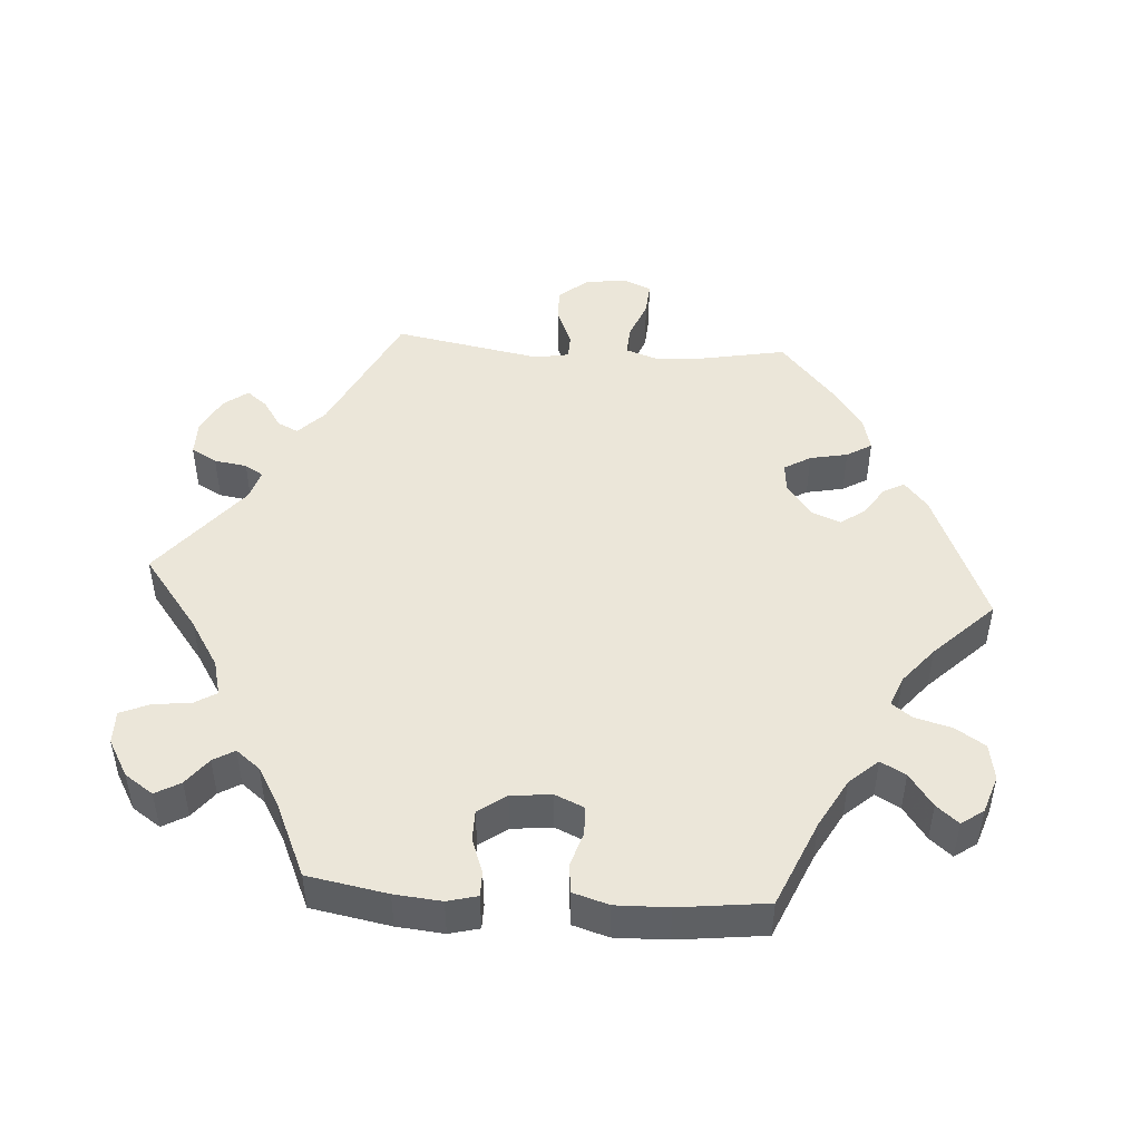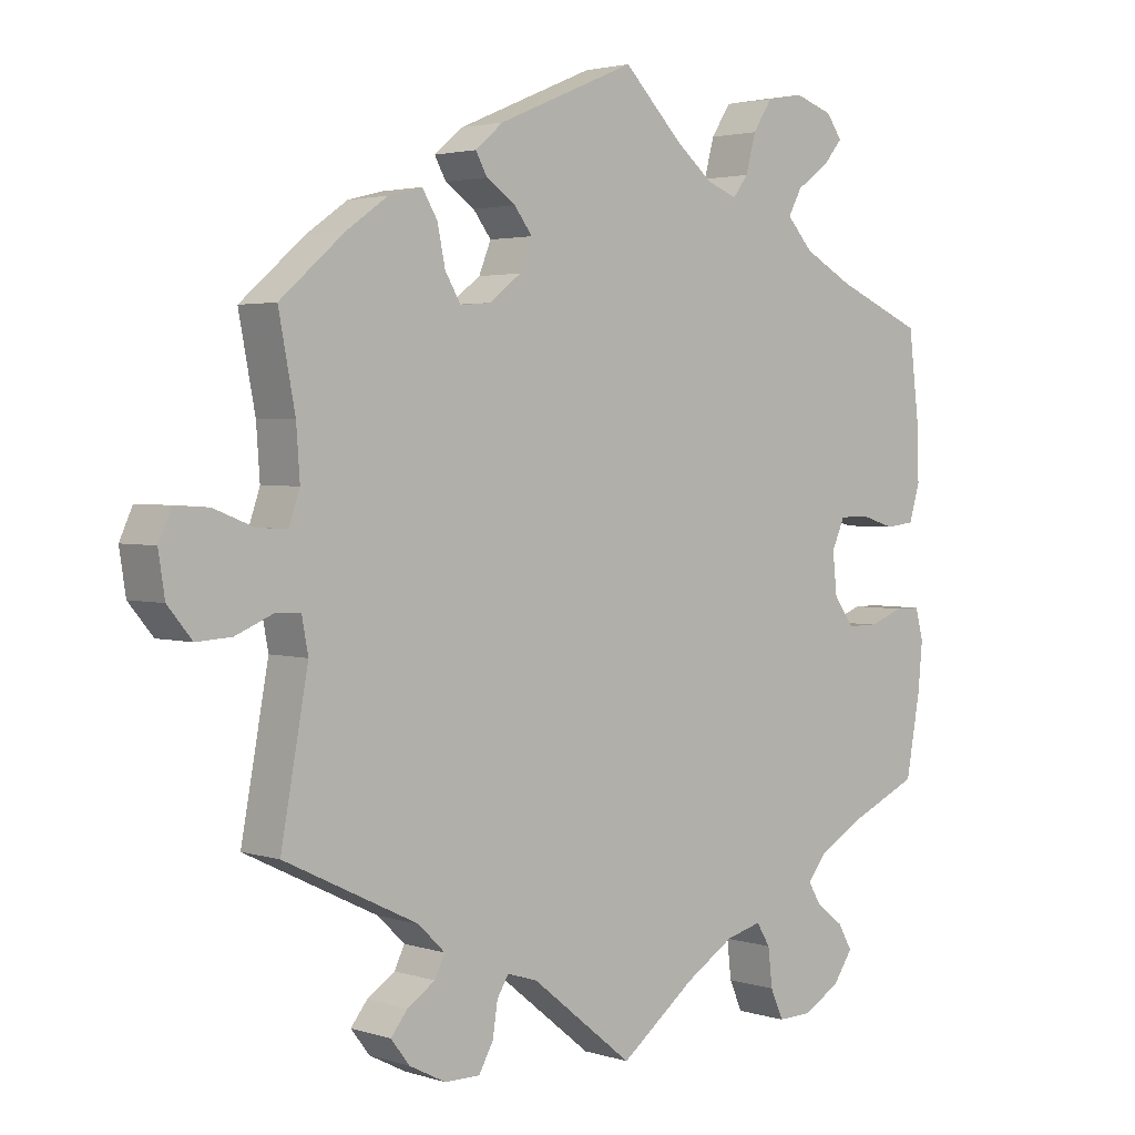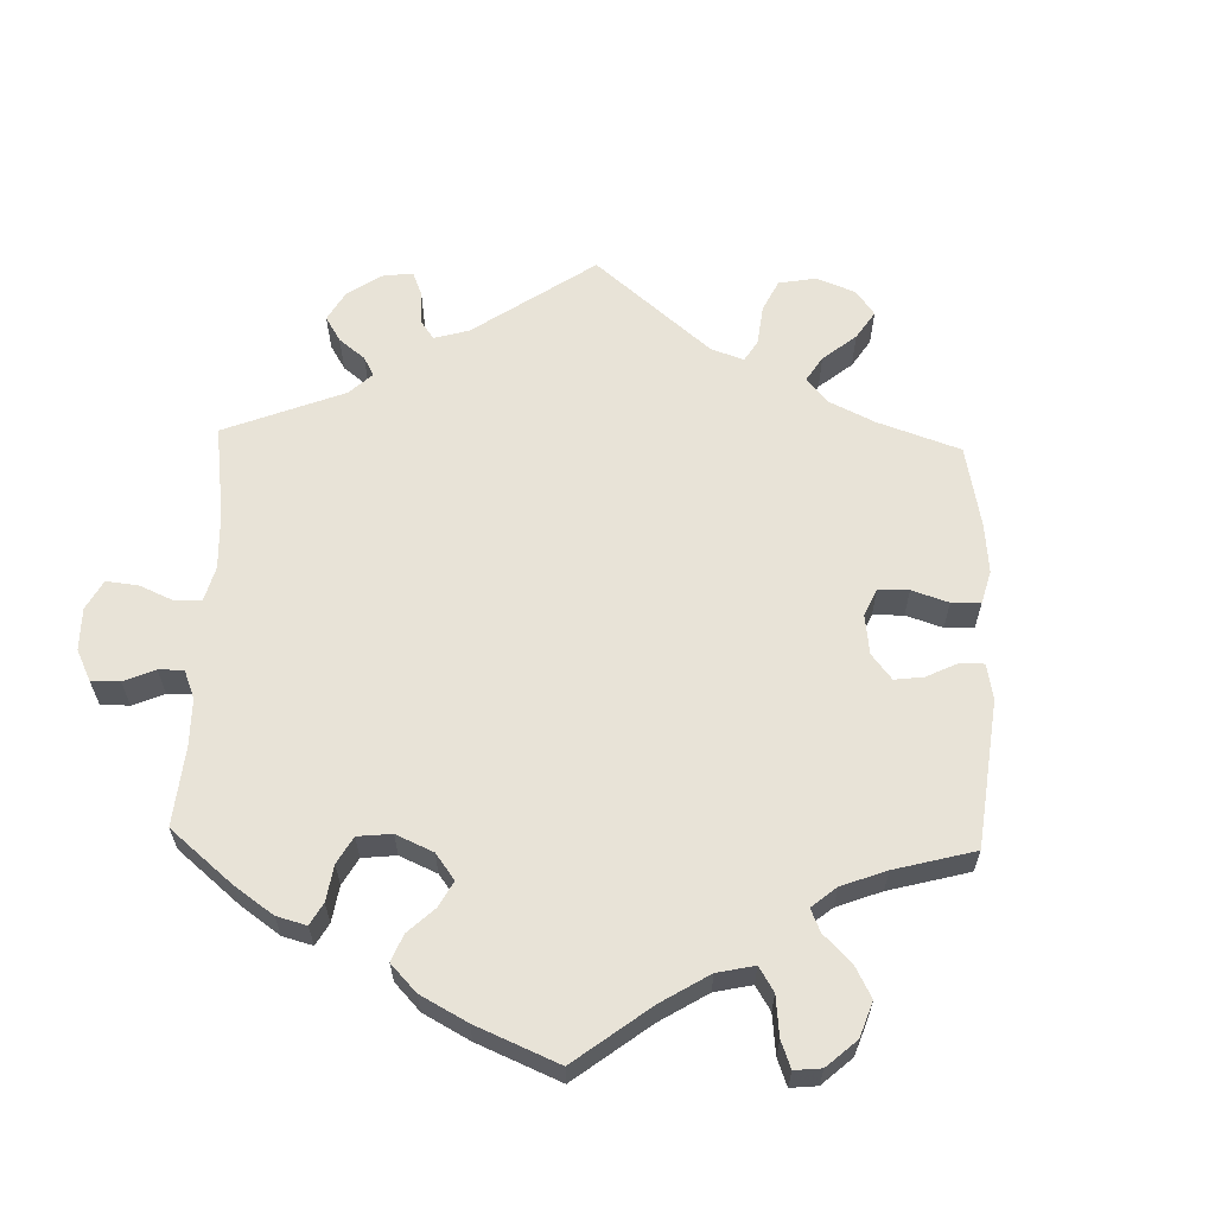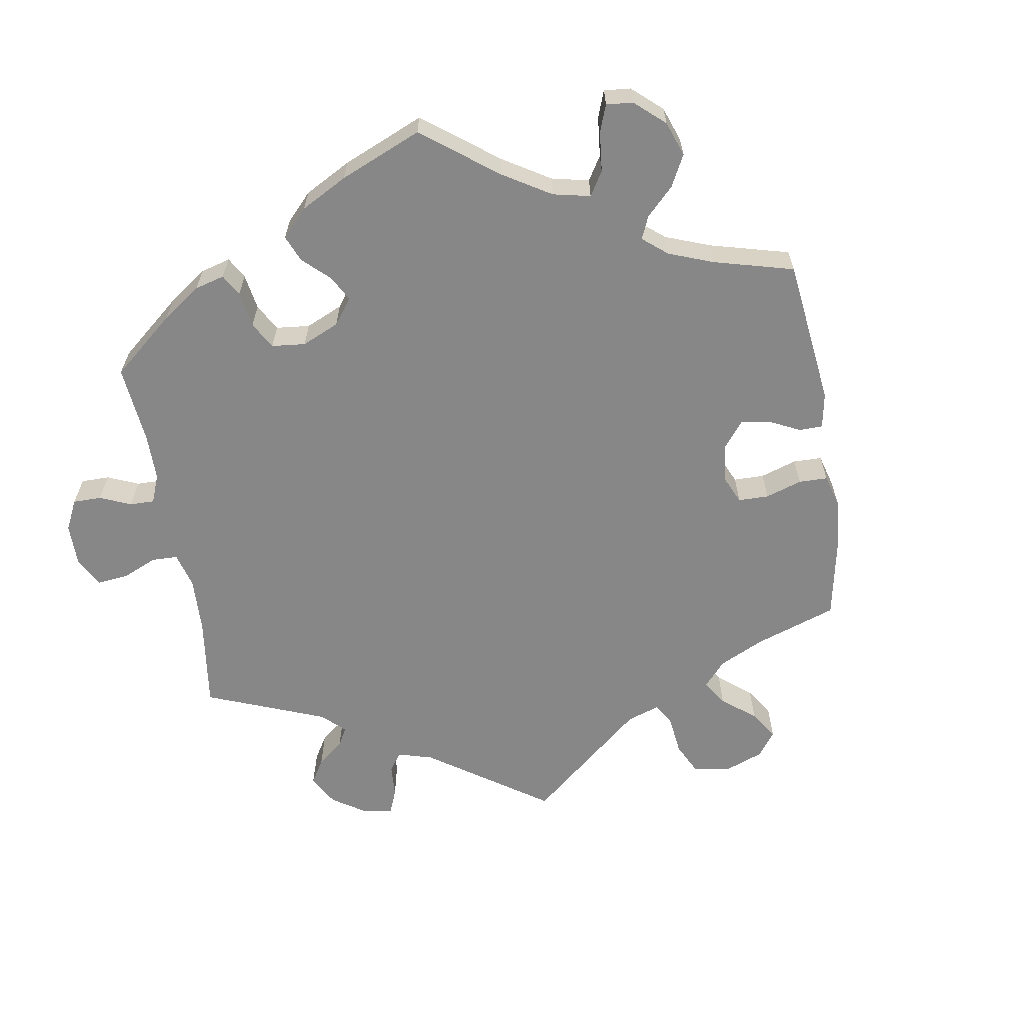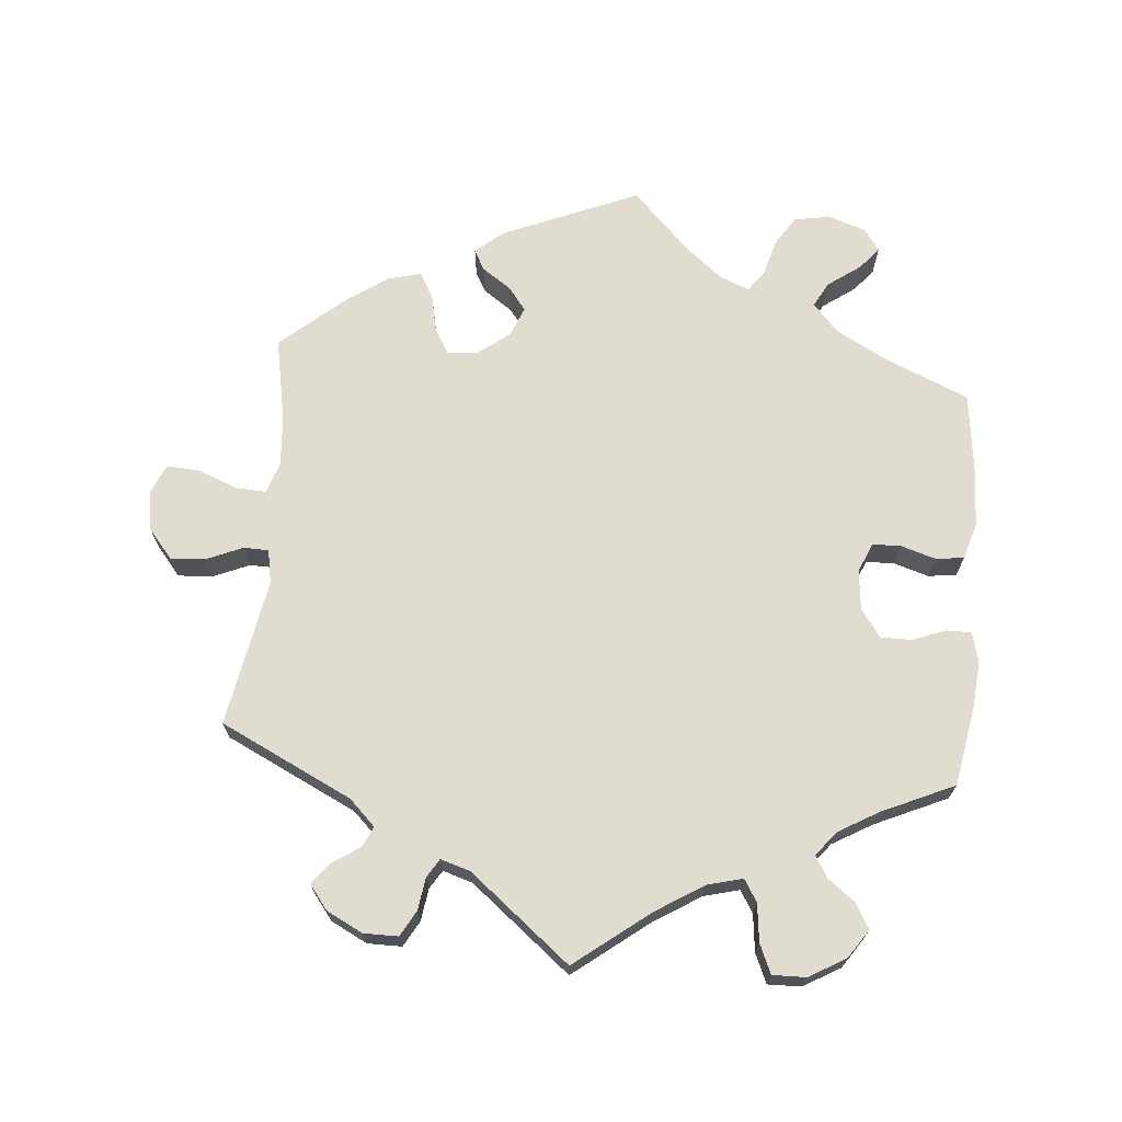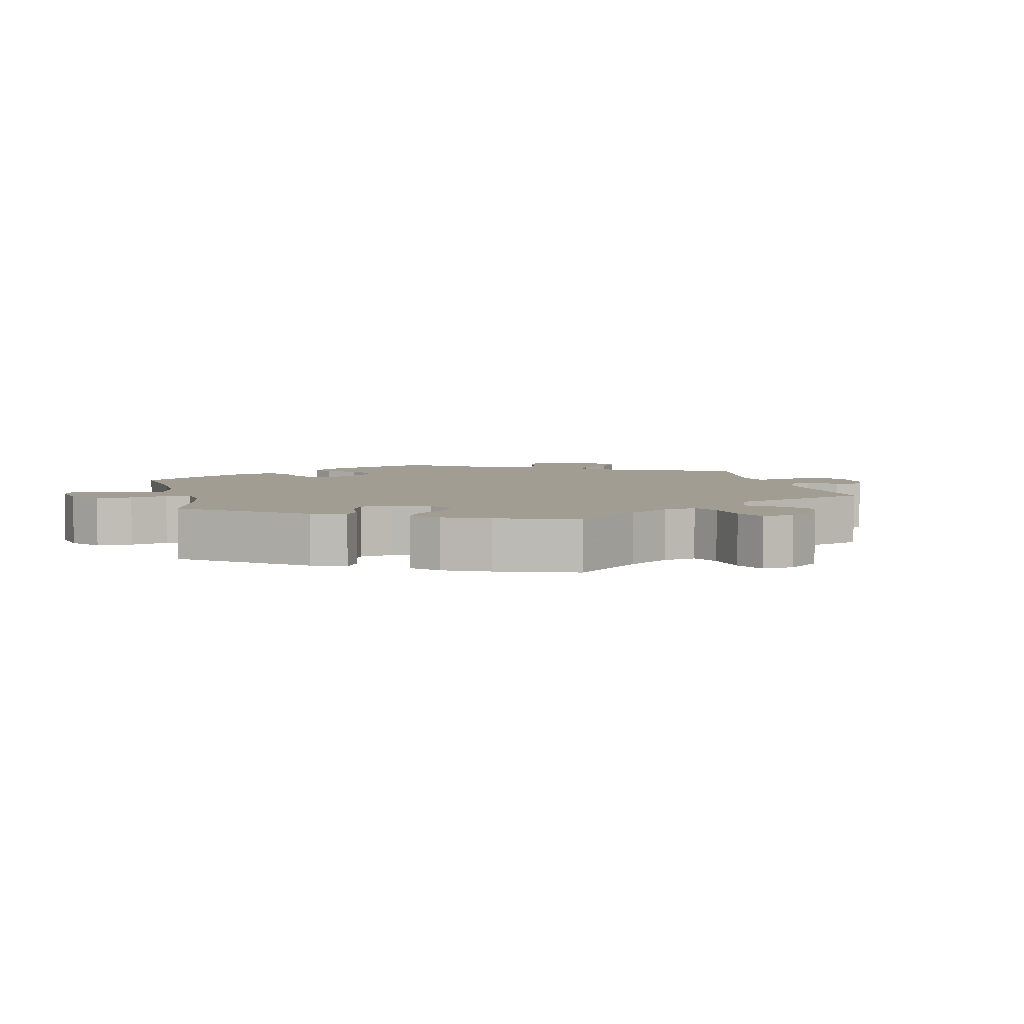
<metadata>
{"format":"obj","ext":"obj","renderer":"f3d","projection":"perspective","resolution":1024,"background":"white","views":[{"elev":47.2,"azim":-85.9,"up":"+Y"},{"elev":2.7,"azim":137.4,"up":"+Z"},{"elev":61.9,"azim":-58.3,"up":"+Y"},{"elev":-62.4,"azim":-50.7,"up":"+Y"},{"elev":69.4,"azim":-175.0,"up":"+Y"},{"elev":4.9,"azim":46.5,"up":"+Y"}]}
</metadata>
<code>
v -0.379 0.07 0.341
v -0.31 0.07 0.379
v -0.274 0.07 0.419
v -0.293 0.07 0.454
v -0.339 0.07 0.487
v -0.365 0.07 0.518
v -0.343 0.07 0.549
v -0.29 0.07 0.567
v -0.239 0.07 0.558
v -0.212 0.07 0.516
v -0.198 0.07 0.464
v -0.177 0.07 0.436
v -0.135 0.07 0.452
v -0.083 0.07 0.495
v -0.001 0.07 0.578
v 0.191 0.07 0.497
v 0.23 0.07 0.464
v 0.214 0.07 0.435
v 0.173 0.07 0.407
v 0.148 0.07 0.374
v 0.165 0.07 0.332
v 0.21 0.07 0.298
v 0.252 0.07 0.294
v 0.274 0.07 0.331
v 0.285 0.07 0.384
v 0.306 0.07 0.419
v 0.353 0.07 0.407
v 0.41 0.07 0.367
v 0.5 0.07 0.289
v 0.477 0.07 0.169
v 0.472 0.07 0.099
v 0.487 0.07 0.055
v 0.529 0.07 0.057
v 0.585 0.07 0.079
v 0.632 0.07 0.082
v 0.65 0.07 0.042
v 0.641 0.07 -0.016
v 0.607 0.07 -0.057
v 0.558 0.07 -0.054
v 0.506 0.07 -0.032
v 0.471 0.07 -0.033
v 0.462 0.07 -0.081
v 0.5 0.07 -0.289
v 0.314 0.07 -0.379
v 0.277 0.07 -0.415
v 0.291 0.07 -0.444
v 0.33 0.07 -0.47
v 0.353 0.07 -0.499
v 0.327 0.07 -0.533
v 0.276 0.07 -0.559
v 0.227 0.07 -0.559
v 0.207 0.07 -0.523
v 0.2 0.07 -0.477
v 0.184 0.07 -0.451
v 0.142 0.07 -0.464
v 0 0.07 -0.578
v -0.105 0.07 -0.497
v -0.172 0.07 -0.455
v -0.222 0.07 -0.442
v -0.241 0.07 -0.473
v -0.247 0.07 -0.526
v -0.265 0.07 -0.567
v -0.312 0.07 -0.566
v -0.364 0.07 -0.536
v -0.391 0.07 -0.496
v -0.371 0.07 -0.461
v -0.333 0.07 -0.432
v -0.315 0.07 -0.402
v -0.342 0.07 -0.368
v -0.399 0.07 -0.335
v -0.501 0.07 -0.289
v -0.521 0.07 -0.177
v -0.527 0.07 -0.111
v -0.516 0.07 -0.069
v -0.481 0.07 -0.069
v -0.433 0.07 -0.087
v -0.39 0.07 -0.087
v -0.362 0.07 -0.048
v -0.356 0.07 0.009
v -0.374 0.07 0.05
v -0.414 0.07 0.051
v -0.463 0.07 0.036
v -0.503 0.07 0.041
v -0.518 0.07 0.091
v -0.516 0.07 0.165
v -0.501 0.07 0.289
v -0.379 0 0.341
v -0.31 0 0.379
v -0.274 0 0.419
v -0.293 0 0.454
v -0.339 0 0.487
v -0.365 0 0.518
v -0.343 0 0.549
v -0.29 0 0.567
v -0.239 0 0.558
v -0.212 0 0.516
v -0.198 0 0.464
v -0.177 0 0.436
v -0.135 0 0.452
v -0.083 0 0.495
v -0.001 0 0.578
v 0.191 0 0.497
v 0.23 0 0.464
v 0.214 0 0.435
v 0.173 0 0.407
v 0.148 0 0.374
v 0.165 0 0.332
v 0.21 0 0.298
v 0.252 0 0.294
v 0.274 0 0.331
v 0.285 0 0.384
v 0.306 0 0.419
v 0.353 0 0.407
v 0.41 0 0.367
v 0.5 0 0.289
v 0.477 0 0.169
v 0.472 0 0.099
v 0.487 0 0.055
v 0.529 0 0.057
v 0.585 0 0.079
v 0.632 0 0.082
v 0.65 0 0.042
v 0.641 0 -0.016
v 0.607 0 -0.057
v 0.558 0 -0.054
v 0.506 0 -0.032
v 0.471 0 -0.033
v 0.462 0 -0.081
v 0.5 0 -0.289
v 0.314 0 -0.379
v 0.277 0 -0.415
v 0.291 0 -0.444
v 0.33 0 -0.47
v 0.353 0 -0.499
v 0.327 0 -0.533
v 0.276 0 -0.559
v 0.227 0 -0.559
v 0.207 0 -0.523
v 0.2 0 -0.477
v 0.184 0 -0.451
v 0.142 0 -0.464
v 0 0 -0.578
v -0.105 0 -0.497
v -0.172 0 -0.455
v -0.222 0 -0.442
v -0.241 0 -0.473
v -0.247 0 -0.526
v -0.265 0 -0.567
v -0.312 0 -0.566
v -0.364 0 -0.536
v -0.391 0 -0.496
v -0.371 0 -0.461
v -0.333 0 -0.432
v -0.315 0 -0.402
v -0.342 0 -0.368
v -0.399 0 -0.335
v -0.501 0 -0.289
v -0.521 0 -0.177
v -0.527 0 -0.111
v -0.516 0 -0.069
v -0.481 0 -0.069
v -0.433 0 -0.087
v -0.39 0 -0.087
v -0.362 0 -0.048
v -0.356 0 0.009
v -0.374 0 0.05
v -0.414 0 0.051
v -0.463 0 0.036
v -0.503 0 0.041
v -0.518 0 0.091
v -0.516 0 0.165
v -0.501 0 0.289
f 85 86 1
f 84 85 1 2
f 81 82 83 84
f 80 81 84 2
f 79 80 2 3
f 78 79 3
f 73 74 75 76
f 73 76 77
f 70 71 72 73
f 69 70 73 77
f 68 69 77 78
f 64 65 66 67
f 64 67 68
f 63 64 68
f 60 61 62 63
f 59 60 63 68
f 58 59 68 78
f 55 56 57
f 54 55 57 58
f 50 51 52 53
f 50 53 54
f 49 50 54
f 46 47 48 49
f 45 46 49 54
f 44 45 54 58
f 42 43 44 58
f 37 38 39 40
f 37 40 41
f 36 37 41
f 33 34 35 36
f 32 33 36 41
f 31 32 41 42
f 27 28 29 30
f 27 30 31
f 24 25 26 27
f 23 24 27 31
f 22 23 31 42
f 16 17 18 19
f 14 15 16 19
f 13 14 19 20
f 12 13 20 21
f 8 9 10 11
f 8 11 12
f 7 8 12
f 4 5 6 7
f 3 4 7 12
f 22 42 58 78
f 21 22 78
f 3 12 21 78
f 87 172 171
f 88 87 171 170
f 170 169 168 167
f 88 170 167 166
f 89 88 166 165
f 89 165 164
f 162 161 160 159
f 163 162 159
f 159 158 157 156
f 163 159 156 155
f 164 163 155 154
f 153 152 151 150
f 154 153 150
f 154 150 149
f 149 148 147 146
f 154 149 146 145
f 164 154 145 144
f 143 142 141
f 144 143 141 140
f 139 138 137 136
f 140 139 136
f 140 136 135
f 135 134 133 132
f 140 135 132 131
f 144 140 131 130
f 144 130 129 128
f 126 125 124 123
f 127 126 123
f 127 123 122
f 122 121 120 119
f 127 122 119 118
f 128 127 118 117
f 116 115 114 113
f 117 116 113
f 113 112 111 110
f 117 113 110 109
f 128 117 109 108
f 105 104 103 102
f 105 102 101 100
f 106 105 100 99
f 107 106 99 98
f 97 96 95 94
f 98 97 94
f 98 94 93
f 93 92 91 90
f 98 93 90 89
f 164 144 128 108
f 164 108 107
f 164 107 98 89
f 1 87 88 2
f 2 88 89 3
f 3 89 90 4
f 4 90 91 5
f 5 91 92 6
f 6 92 93 7
f 7 93 94 8
f 8 94 95 9
f 9 95 96 10
f 10 96 97 11
f 11 97 98 12
f 12 98 99 13
f 13 99 100 14
f 14 100 101 15
f 15 101 102 16
f 16 102 103 17
f 17 103 104 18
f 18 104 105 19
f 19 105 106 20
f 20 106 107 21
f 21 107 108 22
f 22 108 109 23
f 23 109 110 24
f 24 110 111 25
f 25 111 112 26
f 26 112 113 27
f 27 113 114 28
f 28 114 115 29
f 29 115 116 30
f 30 116 117 31
f 31 117 118 32
f 32 118 119 33
f 33 119 120 34
f 34 120 121 35
f 35 121 122 36
f 36 122 123 37
f 37 123 124 38
f 38 124 125 39
f 39 125 126 40
f 40 126 127 41
f 41 127 128 42
f 42 128 129 43
f 43 129 130 44
f 44 130 131 45
f 45 131 132 46
f 46 132 133 47
f 47 133 134 48
f 48 134 135 49
f 49 135 136 50
f 50 136 137 51
f 51 137 138 52
f 52 138 139 53
f 53 139 140 54
f 54 140 141 55
f 55 141 142 56
f 56 142 143 57
f 57 143 144 58
f 58 144 145 59
f 59 145 146 60
f 60 146 147 61
f 61 147 148 62
f 62 148 149 63
f 63 149 150 64
f 64 150 151 65
f 65 151 152 66
f 66 152 153 67
f 67 153 154 68
f 68 154 155 69
f 69 155 156 70
f 70 156 157 71
f 71 157 158 72
f 72 158 159 73
f 73 159 160 74
f 74 160 161 75
f 75 161 162 76
f 76 162 163 77
f 77 163 164 78
f 78 164 165 79
f 79 165 166 80
f 80 166 167 81
f 81 167 168 82
f 82 168 169 83
f 83 169 170 84
f 84 170 171 85
f 85 171 172 86
f 86 172 87 1

</code>
